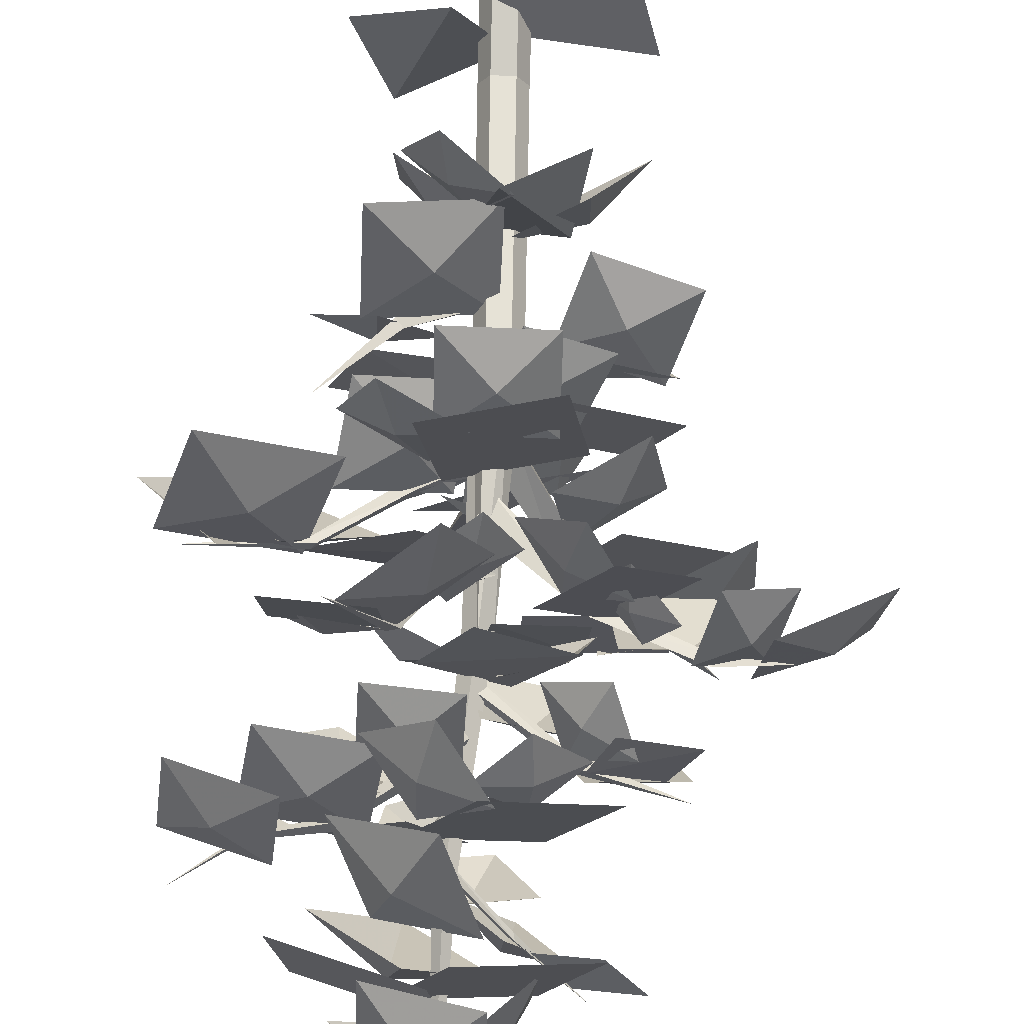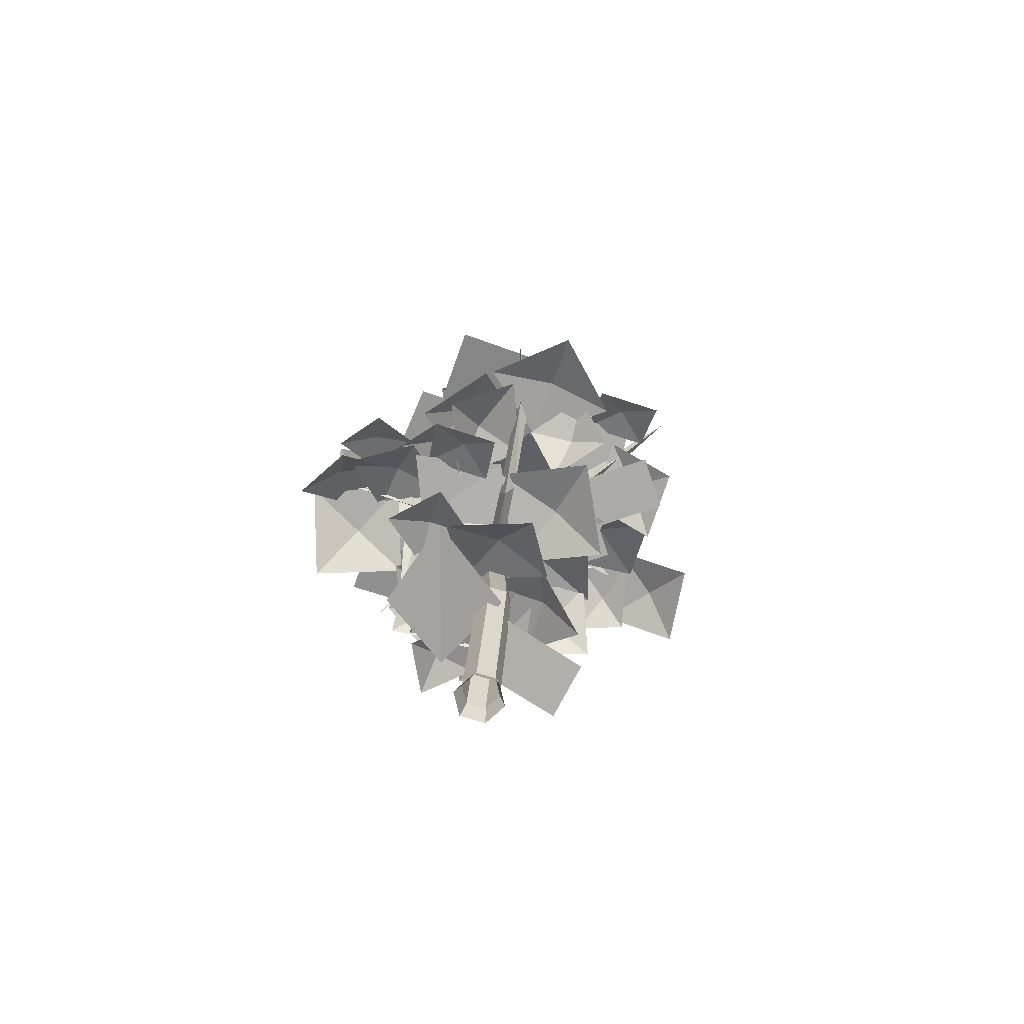
<metadata>
{"format":"obj","ext":"obj","renderer":"f3d","projection":"perspective","resolution":1024,"background":"white","views":[{"elev":72.8,"azim":2.3,"up":"+Y"},{"elev":-71.9,"azim":-16.9,"up":"+Z"}]}
</metadata>
<code>
g dayean
v -6.008 1.316 271.6
v 0.1169 -15.53 267.5
v 17.25 -8.845 266.7
v 1.167 2.529 111
v 22.79 1.258 104.7
v 22.77 23.09 107
v 25.8 -22.66 280.3
v 8.332 -21.93 277.2
v 11.68 -40.91 266.8
v 9.244 -3.337 278
v -4.875 -21.59 264.5
v -10.59 -23.97 330.3
v -16.83 -8.004 331.3
v -30.66 -14.96 316.8
v -0.434 -2.141 335.9
v -20.5 6.862 322.3
v -69.66 10.56 257.7
v -56.15 25.14 260.5
v -66.74 36.09 247.5
v -43.19 10.69 265.6
v -40.27 36.21 255.4
v -38.37 -2.763 254.3
v -55.32 -0.2131 255.5
v -57.06 -12.61 243.7
v -51.67 15.74 260.6
v -70.36 5.9 250
v -52.69 6.402 252.7
v -35.45 20.27 251.6
v -47.98 32.97 238.5
v -22.6 2.796 255.9
v -17.89 29.37 241.8
v -2.403 -22.35 92.5
v 6.245 -37.64 76.3
v 19.66 -13.21 93.78
v -10.31 -1.023 99.74
v -23.72 -25.45 82.26
v 27.97 -31.96 181.2
v 6.944 -25.57 179.3
v 3.054 -45.1 169.9
v 14.42 -4.866 179.5
v -10.49 -18.01 168.2
v -22.96 -9.162 308.9
v -9.417 8.702 307.9
v -22.66 15.42 291.4
v 6.203 -4.855 315.4
v 6.504 19.72 297.9
v -10.95 21.57 256.2
v -10.73 39.14 251.7
v -24.28 35.42 240.3
v 6.618 39.25 256.8
v -6.718 53.1 241
v 7.739 -4.387 332.8
v 0.2143 -21.09 329.8
v 19.81 -25.28 318.7
v -17.48 -12.97 330.8
v -5.405 -33.87 316.7
v -22.99 -6.52 182.5
v -43.91 -10.43 184.2
v -40.91 -26.33 170.3
v -46.16 10.06 189.6
v -64.09 -9.75 177.4
v -52.47 22.53 186.9
v -64.65 41.41 173.8
v -75.44 10.27 187.9
v -41.41 -0.8993 189.3
v -30.61 30.24 175.2
v -11.23 28.87 168.4
v 3.072 43.17 163.2
v -11.32 51.29 150.5
v 17.5 29.13 168.6
v 17.41 51.55 150.6
v 21.54 12.9 216.5
v 17.42 0.0262 215
v 27.89 -1.548 206.5
v 4.995 4.347 218.4
v 11.34 -10.1 208.3
v 66.26 39.91 216.7
v 80.97 22.5 214.9
v 94.23 36.6 202.7
v 63.07 8.62 217.8
v 91.04 5.308 203.7
v -47.85 -9.384 184.2
v -66.24 -2.885 182.6
v -67.97 -14.55 167
v -60.23 13.23 191.9
v -80.36 8.065 174.8
v -3.871 -9.743 252.2
v -11.35 -25.74 250.1
v -0.8886 -25 236.8
v -23.54 -18.12 256.6
v -20.56 -33.37 241.3
v -7.98 -11.17 240.2
v -29.93 -7.86 241.4
v -31.9 -22.82 225.1
v -25.27 12.27 249.5
v -49.19 0.621 234.4
v 27.39 -3.982 230.4
v 13.03 -11.29 226.8
v 23.53 -26.74 213.4
v 1.773 5.075 228.5
v -2.092 -17.68 211.5
v -10.24 3.333 337.1
v 5.76 -4.77 334.5
v 9.354 12.01 320.2
v -2.273 -21.41 339.1
v 17.32 -12.73 322.2
v 4.107 -21.34 311.4
v -15.23 -16.6 307.6
v -14.73 -30.7 293.1
v -11.16 1.629 315.4
v -30 -7.73 297.1
v -0.517 8.651 153.4
v 15.41 15.78 152
v 8.251 27.37 141
v 21.81 0.08559 156.2
v 30.58 18.8 143.9
v -26.38 3.33 239.2
v -13.92 15.91 236.9
v -25.45 23.96 225.9
v -1.89 3.467 241.1
v -0.9637 24.1 227.8
v -2.324 0.7883 108
v -15.27 13.1 106.8
v -23.34 2.089 95.26
v -2.962 25.16 111.6
v -23.98 26.46 98.79
v 52.37 -48.08 194
v 40.27 -59.5 193.1
v 52.09 -67.7 178.4
v 28.85 -47.46 198.7
v 28.56 -67.08 183
v -17.15 -17.7 258.1
v 6.11 -27.86 253.2
v 8.423 -17.86 284.3
v -17.54 -17 285.3
v -15.22 -40.69 267.4
v -13.31 9.797 287.4
v -36.96 -13.03 270.5
v -21.59 -9.905 272.7
v -16.1 13.23 271.6
v -31.83 14.07 254.1
v 4.859 6.768 279.7
v -5.38 30.74 261.1
v 69.67 15.77 213.2
v 49.48 -1.687 208.4
v 66.71 -15.02 192.3
v 32.49 18.53 214.4
v 29.54 -12.26 193.5
v 14.94 10.33 140
v 32.16 21.37 138.8
v 23.05 31.93 123.8
v 41.86 5.112 146.6
v 49.97 26.71 130.4
v 16.2 5.563 173.9
v 32.32 -5.795 172.7
v 39.21 7.22 159.6
v 20.91 -20.83 178.4
v 43.91 -19.17 164
v 40.23 -17.04 191
v 54.66 -29.54 191.7
v 65.58 -14.05 177.7
v 41.36 -44.26 194.7
v 66.7 -41.27 181.4
v 34.43 28.56 208.6
v 26.2 22.43 200.5
v 38.04 16.68 212.8
v 46.22 32.73 212.4
v 34.38 38.48 200.1
v 2.191 -18.44 211.7
v -17.81 -4.651 213.1
v -24.31 -21.05 198.1
v -2.845 10.72 215.9
v -29.35 8.11 202.3
v 10.42 -2.165 131.7
v 19.71 -26.53 134.9
v 40.6 -18.86 121
v -5.207 -34.21 137.6
v 24.98 -50.9 126.9
v -35.37 5.807 175.2
v -17.27 14.74 166.7
v -30.48 26.84 154.2
v -6.961 -3.706 172.3
v -2.072 17.32 151.3
v 21.64 2.239 236.8
v 24.9 16.14 232.7
v 15.13 14.33 221.7
v 38.04 14.19 239.3
v 31.53 26.28 224.1
v -10.26 -68.28 150.8
v -18.88 -48.17 147.8
v -32.44 -57.48 133
v 0.508 -40.1 154.5
v -21.67 -29.31 136.7
v 18.34 -53.47 144.7
v 14.57 -41.3 132.7
v 2.228 -50.82 151.1
v 17.45 -69.51 151.6
v 29.79 -59.99 133.2
v 51.39 -6.193 238.8
v 34.92 -15.94 237.7
v 44.14 -28.28 226.3
v 26.05 0.5803 241.5
v 18.8 -21.51 229.1
v 19.44 20.66 203
v 19.69 37.79 202.2
v 8.038 36.49 189.7
v 35.56 36.95 208.6
v 24.17 52.78 195.3
v -12.5 14.74 170.5
v -19.58 31.44 170
v -33.89 24.09 161.7
v -2.581 37.65 170.7
v -23.98 47 161.9
v -29.19 64.74 218.5
v -10.06 57.45 214.4
v -6.896 75.03 203.6
v -17.93 38.35 217.1
v 4.361 48.63 202.2
v -4.498 20.68 111
v -10.28 36.38 110.5
v -22.04 30.81 100
v 5.206 41.27 114.5
v -12.34 51.41 103.5
v -19.64 33.17 216
v -33.49 28.34 216.3
v -28.54 16.01 210.1
v -37.59 42.41 216.2
v -46.49 25.26 210.3
v -1.331 25.25 199
v 1.157 37.29 189.1
v -16.2 30.45 200.2
v -6.867 10.98 202.8
v 10.49 17.82 191.7
v -30.66 5.95 132.8
v -13.07 20.96 126.3
v -29.89 33.55 114.7
v 1.989 2.487 129
v 2.764 30.09 110.8
v -0.8166 9.533 245.5
v 14.68 8.568 244.7
v 14.11 21.05 235.4
v 13.1 -6.561 247.8
v 28.03 4.958 237.7
v -10.67 -31.16 136.1
v -23.29 -43.06 133.7
v -12.67 -50.61 122
v -34.58 -30.81 139
v -36.58 -50.27 124.9
v 15.75 -16.41 92.75
v 37.35 4.148 88.68
v -9.865 -8.143 131.5
v -27.28 -8.166 133.4
v -27.12 -23.99 125.9
v -26.41 9.293 133.2
v -43.67 -6.551 127.5
v -4.116 12.24 307.7
v 9.777 -4.523 302.3
v 17.93 9.611 287.3
v -6.38 -17.84 309.2
v 15.66 -20.47 288.7
f 1 2 3
f 4 5 6
f 7 8 9
f 7 10 8
f 10 11 8
f 8 11 9
f 12 13 14
f 12 15 13
f 15 16 13
f 13 16 14
f 17 18 19
f 17 20 18
f 20 21 18
f 18 21 19
f 22 23 24
f 22 25 23
f 25 26 23
f 23 26 24
f 27 28 29
f 27 30 28
f 30 31 28
f 28 31 29
f 32 33 34
f 35 32 34
f 36 32 35
f 36 33 32
f 37 38 39
f 37 40 38
f 40 41 38
f 38 41 39
f 42 43 44
f 42 45 43
f 45 46 43
f 43 46 44
f 47 48 49
f 47 50 48
f 50 51 48
f 48 51 49
f 52 53 54
f 52 55 53
f 55 56 53
f 53 56 54
f 57 58 59
f 57 60 58
f 60 61 58
f 58 61 59
f 62 63 64
f 65 62 64
f 66 62 65
f 66 63 62
f 67 68 69
f 67 70 68
f 70 71 68
f 68 71 69
f 72 73 74
f 72 75 73
f 75 76 73
f 73 76 74
f 77 78 79
f 77 80 78
f 80 81 78
f 78 81 79
f 82 83 84
f 82 85 83
f 85 86 83
f 83 86 84
f 87 88 89
f 87 90 88
f 90 91 88
f 88 91 89
f 92 93 94
f 92 95 93
f 95 96 93
f 93 96 94
f 97 98 99
f 97 100 98
f 100 101 98
f 98 101 99
f 102 103 104
f 102 105 103
f 105 106 103
f 103 106 104
f 107 108 109
f 107 110 108
f 110 111 108
f 108 111 109
f 112 113 114
f 112 115 113
f 115 116 113
f 113 116 114
f 117 118 119
f 117 120 118
f 120 121 118
f 118 121 119
f 122 123 124
f 122 125 123
f 125 126 123
f 123 126 124
f 127 128 129
f 127 130 128
f 130 131 128
f 128 131 129
f 1 132 2
f 132 133 2
f 2 133 3
f 134 135 136
f 134 137 135
f 137 138 135
f 135 138 136
f 139 140 141
f 139 142 140
f 142 143 140
f 140 143 141
f 144 145 146
f 144 147 145
f 147 148 145
f 145 148 146
f 149 150 151
f 149 152 150
f 152 153 150
f 150 153 151
f 154 155 156
f 154 157 155
f 157 158 155
f 155 158 156
f 159 160 161
f 159 162 160
f 162 163 160
f 160 163 161
f 164 165 166
f 167 164 166
f 168 164 167
f 168 165 164
f 169 170 171
f 169 172 170
f 172 173 170
f 170 173 171
f 174 175 176
f 174 177 175
f 177 178 175
f 175 178 176
f 179 180 181
f 179 182 180
f 182 183 180
f 180 183 181
f 184 185 186
f 184 187 185
f 187 188 185
f 185 188 186
f 189 190 191
f 189 192 190
f 192 193 190
f 190 193 191
f 194 195 196
f 197 194 196
f 198 194 197
f 198 195 194
f 199 200 201
f 199 202 200
f 202 203 200
f 200 203 201
f 204 205 206
f 204 207 205
f 207 208 205
f 205 208 206
f 209 210 211
f 209 212 210
f 212 213 210
f 210 213 211
f 214 215 216
f 214 217 215
f 217 218 215
f 215 218 216
f 219 220 221
f 219 222 220
f 222 223 220
f 220 223 221
f 224 225 226
f 224 227 225
f 227 228 225
f 225 228 226
f 229 230 231
f 232 229 231
f 233 229 232
f 233 230 229
f 234 235 236
f 234 237 235
f 237 238 235
f 235 238 236
f 239 240 241
f 239 242 240
f 242 243 240
f 240 243 241
f 244 245 246
f 244 247 245
f 247 248 245
f 245 248 246
f 4 249 5
f 249 250 5
f 5 250 6
f 251 252 253
f 251 254 252
f 254 255 252
f 252 255 253
f 256 257 258
f 256 259 257
f 259 260 257
f 257 260 258
g dayean
v 26.02 2.154 239.8
v 45.2 -6.943 238.9
v 53.11 14.18 236
v 32.59 22.23 235.8
v 61.87 31.47 215.9
v 67.08 13.09 214.9
v 72.23 37.68 204
v 48.95 21.12 218.5
v 54.1 45.72 207.6
v 27.78 -70.03 143.3
v 4.606 -48.84 155
v 4.839 -71.75 154.7
v -19.35 -68.9 156.8
v 4.688 -92.71 145.5
v 49.81 50.59 206.5
v 30.66 59.06 206.8
v 12.87 20.81 206.4
v 32.02 12.34 206.1
v 24.78 7.978 165.2
v 19.28 56.52 167.4
v -15.27 49.9 173.1
v -9.778 1.359 170.9
v -40.11 -19.74 284.1
v -3.115 -15.01 295.5
v -7.047 20.13 293.6
v -44.04 15.4 282.3
v -8.517 22.86 314.7
v -14.8 -7.801 322
v 13.83 -13.33 323.4
v 20.11 17.33 316.1
v 7.562 -44.07 309.9
v 6.149 -5.718 316.8
v -29.2 -7.235 317.9
v -27.79 -45.59 311.1
v -20.08 -20.42 254.9
v 0.1815 -5.129 255.3
v -13.7 13.27 254.9
v -33.96 -2.019 254.5
v 2.657 44.03 256.3
v -14.91 7.833 257.6
v 17.76 -8.146 253.9
v 35.32 28.05 252.6
v 33.23 25.31 55.08
v -4.365 9.911 43.69
v 0.7126 -9.024 51.07
v 38.3 6.37 62.46
v 14.46 15.56 154.2
v 2.354 -1.307 157
v 35.81 -26.82 153.9
v 47.91 -9.957 151.1
v 47.86 -23.01 194.7
v 10.26 -28.9 194.5
v 8.666 -54.17 196.8
v 46.27 -48.27 197.1
v 21.72 -25.28 245.4
v 5.441 8.004 247.6
v -18.79 -9.815 241.7
v -2.505 -43.1 239.5
v -2.229 32.88 290.6
v -17.11 -1.865 292.7
v 17.49 -12.24 288.6
v 32.37 22.5 286.6
v -13.82 10.7 217.6
v 8.508 -5.705 218.1
v 24.39 21.55 217.1
v 0.1105 36.83 215.6
v 9.199 -6.107 186
v -15.16 7.909 185.1
v -44.91 -21.23 182.2
v -17.5 -33.87 182.1
v 3.458 7.002 206.6
v 0.2184 -16.55 205.7
v 25.09 -31.91 202.8
v 26.78 -6.322 202.7
v -45.77 34.72 214.4
v -19.07 35.78 216.4
v -20.19 59.99 218.6
v -46.9 58.93 216.6
v -29.94 -7.676 135.4
v -40.07 -32.2 137.1
v -6.516 -37.68 139.5
v 5.376 -14.8 136.5
v 32.17 -0.5825 281.8
v 14.39 -10.98 279.1
v 24.93 -21.64 285.1
v 42.71 -11.24 287.9
v -38.33 -2.421 50.94
v -27.58 -32.74 58.99
v -12.25 17.6 56.91
v 1.775 -12.72 53.25
v 22.79 35.57 99.62
v 1.614 46.86 115.2
v 18.41 -1.515 107.4
v -6.017 6.753 108.6
v 37.32 -13.4 133.3
v 45.1 9.694 146.1
v 3.697 -12.3 139.7
v 8.429 13.89 140.7
v 33.02 -3.19 180.7
v 20.91 -20.05 183.5
v 54.37 -45.57 180.4
v 66.47 -28.7 177.6
f 261 262 263
f 263 264 261
f 265 266 267
f 268 266 265
f 267 269 265
f 265 269 268
f 270 271 272
f 271 273 272
f 273 274 272
f 272 274 270
f 275 276 277
f 277 278 275
f 279 280 281
f 281 282 279
f 283 284 285
f 285 286 283
f 287 288 289
f 289 290 287
f 291 292 293
f 293 294 291
f 295 296 297
f 297 298 295
f 299 300 301
f 301 302 299
f 303 304 305
f 305 306 303
f 307 308 309
f 309 310 307
f 311 312 313
f 313 314 311
f 315 316 317
f 317 318 315
f 319 320 321
f 321 322 319
f 323 324 325
f 325 326 323
f 327 328 329
f 329 330 327
f 331 332 333
f 333 334 331
f 335 336 337
f 337 338 335
f 339 340 341
f 341 342 339
f 343 344 345
f 345 346 343
f 347 348 349
f 348 350 349
f 351 352 353
f 352 354 353
f 355 356 357
f 356 358 357
f 359 360 361
f 361 362 359
g dayean
v -5.931 -7.262 65.5
v -2.732 -12.8 65.5
v -0.7666 -1.22 137.7
v -3.854 4.127 137.7
v 3.666 -12.8 65.5
v 5.408 -1.22 137.7
v 6.865 -7.262 65.5
v 8.495 4.127 137.7
v -3.831 -2.524 7.318
v -7.228 3.36 7.318
v 2.963 -2.524 7.318
v 6.36 3.36 7.318
v -3.525 -1.383 208.2
v 0.276 -4.674 208.2
v -4.708 0.3614 264.2
v -7.573 2.843 264.2
v 4.077 -1.383 208.2
v -1.842 2.843 264.2
v -3.854 4.127 137.7
v -0.7666 -1.22 137.7
v 0.276 -4.674 208.2
v -3.525 -1.383 208.2
v 5.408 -1.22 137.7
v 8.495 4.127 137.7
v 4.077 -1.383 208.2
v -5.931 -7.262 65.5
v -3.854 4.127 137.7
v -0.7666 9.474 137.7
v -2.732 -1.721 65.5
v 5.408 9.474 137.7
v 3.666 -1.721 65.5
v 8.495 4.127 137.7
v 6.865 -7.262 65.5
v -3.831 9.244 7.318
v -7.228 3.36 7.318
v 2.963 9.244 7.318
v 6.36 3.36 7.318
v -3.525 -1.383 208.2
v -7.573 2.843 264.2
v -4.708 5.325 264.2
v 0.276 1.909 208.2
v -1.842 2.843 264.2
v 4.077 -1.383 208.2
v -3.854 4.127 137.7
v -3.525 -1.383 208.2
v 0.276 1.909 208.2
v -0.7666 9.474 137.7
v 5.408 9.474 137.7
v 4.077 -1.383 208.2
v 8.495 4.127 137.7
v -4.001 -0.8253 127.2
v -22.27 1.609 133.8
v -22.34 4.496 131.6
v -2.535 3.157 122.1
v -0.8248 4.36 127.9
v -2.535 3.157 122.1
v -22.34 4.496 131.6
v -20.36 4.329 134.3
v 25.98 15.4 206.4
v 27.85 13.99 202.4
v 0.4329 2.939 171.4
v -1.259 4.447 182
v 27.04 11.35 204.4
v -0.1401 -2.567 176.6
v 27.85 13.99 202.4
v 0.4329 2.939 171.4
v 54.24 18.56 214.9
v 53.72 19.6 218.1
v 54.06 16.63 216.5
v 54.24 18.56 214.9
v -4.98 2.258 260.6
v 11.31 -7.237 275.2
v 11.72 -6.573 277.4
v -3.407 3.732 264.9
v 10.14 -7.823 276.3
v -6.508 1.935 262.7
v 11.31 -7.237 275.2
v -4.98 2.258 260.6
v -30.12 2.918 255.7
v -30.07 4.106 252.4
v -2.679 1.622 230.1
v -2.778 -0.1262 236.7
v -28.96 5.761 254
v -0.451 4.931 233.3
v -30.07 4.106 252.4
v -2.679 1.622 230.1
v -49.59 9.608 258
v -49.62 9.014 259.7
v -49.03 10.44 258.8
v -49.59 9.608 258
v -5.503 -4.556 1e-06
v -10.07 3.36 0
v 3.637 -4.556 1e-06
v 8.207 3.36 0
v -5.503 11.28 -1e-06
v -10.07 3.36 0
v 3.637 11.28 -1e-06
v 8.207 3.36 0
v 37.87 -30.51 189.4
v 20.52 -15.25 175.9
v 24.32 -12.59 182.9
v 41.32 -27.75 195
v 37.87 -30.51 189.4
v 35.5 -30.74 195.6
v 17.48 -15.55 183.7
v 20.52 -15.25 175.9
v -18.39 -4.042 174.1
v -18.99 -0.527 171.1
v 1.925 3.174 157.7
v 2.369 -2.541 166.9
v -16.23 1.137 173.5
v 5.838 5.136 163.8
v -18.99 -0.527 171.1
v 1.925 3.174 157.7
v -39.21 4.259 186.3
v -39.43 2.094 188.9
v -37.85 5.047 188.2
v -39.21 4.259 186.3
v 24.67 3.301 239
v 24.42 0.825 235.7
v -2.111 -1.644 214.9
v -1.523 0.8667 219.8
v 24.42 0.825 235.7
v 23.52 -0.3705 239.3
v -2.171 -1.639 220.2
v -2.111 -1.644 214.9
v 1.399 -30.89 137.1
v -1.592 -61.35 160
v -5.009 -60.04 155.5
v -2.11 -29.11 131.4
v -3.653 -26.17 137.8
v -2.11 -29.11 131.4
v -5.009 -60.04 155.5
v -6.214 -57.74 160.5
v 4.39 -0.4236 132.3
v 0.7884 1.819 125.4
v -1.093 5.396 133.1
v 0.7884 1.819 125.4
v 1 3.138 186.7
v -3.85 0.08425 195.9
v -14.84 17.76 203.2
v -12.01 19.92 200.2
v 4.559 0.5891 192.9
v -9.254 18.26 202.5
v 1 3.138 186.7
v -12.01 19.92 200.2
v -19.21 39.24 218
v -17.19 40.05 215.3
v -15.86 39.22 217.3
v -17.19 40.05 215.3
v 3.164 0.003371 152.3
v 7.332 2.565 160.9
v -0.5355 -0.3652 161.8
v 3.164 0.003371 152.3
v -5.217 -13.95 349.2
v -41.29 6.667 152.3
v 72.54 23.47 217.8
v 29.42 -24.67 288.2
v -67.13 13.66 272.2
v 59.66 -56.53 201.5
v 59.66 -56.53 201.5
v -70.85 4.276 189.6
v 51.42 -6.773 243.9
v 51.42 -6.773 243.9
v -11.31 -80.72 160.2
v -11.31 -80.72 160.2
v -31.9 68.06 218.7
f 363 364 365
f 365 366 363
f 364 367 368
f 368 365 364
f 367 369 370
f 370 368 367
f 371 364 363
f 363 372 371
f 373 367 364
f 364 371 373
f 374 369 367
f 367 373 374
f 375 376 377
f 377 378 375
f 376 379 380
f 380 377 376
f 381 382 383
f 383 384 381
f 385 386 387
f 387 383 385
f 388 389 390
f 390 391 388
f 391 390 392
f 392 393 391
f 393 392 394
f 394 395 393
f 396 397 388
f 388 391 396
f 398 396 391
f 391 393 398
f 399 398 393
f 393 395 399
f 400 401 402
f 402 403 400
f 403 402 404
f 404 405 403
f 406 407 408
f 408 409 406
f 410 408 411
f 411 412 410
f 413 414 415
f 415 416 413
f 417 418 419
f 419 420 417
f 413 417 420
f 420 414 413
f 421 422 423
f 423 424 421
f 425 421 424
f 424 426 425
f 427 425 426
f 426 428 427
f 429 422 421
f 421 430 429
f 430 421 425
f 425 431 430
f 432 431 425
f 425 427 432
f 433 434 435
f 435 436 433
f 436 435 437
f 437 438 436
f 438 437 439
f 439 440 438
f 441 442 443
f 443 444 441
f 445 441 444
f 444 446 445
f 447 445 446
f 446 448 447
f 449 442 441
f 441 450 449
f 450 441 445
f 445 451 450
f 452 451 445
f 445 447 452
f 453 371 372
f 372 454 453
f 455 373 371
f 371 453 455
f 456 374 373
f 373 455 456
f 397 396 457
f 457 458 397
f 396 398 459
f 459 457 396
f 398 399 460
f 460 459 398
f 461 462 463
f 463 464 461
f 465 466 467
f 467 468 465
f 463 467 466
f 466 464 463
f 469 470 471
f 471 472 469
f 473 469 472
f 472 474 473
f 475 473 474
f 474 476 475
f 477 470 469
f 469 478 477
f 478 469 473
f 473 479 478
f 480 479 473
f 473 475 480
f 481 482 483
f 483 484 481
f 485 486 487
f 487 488 485
f 481 484 487
f 487 486 481
f 489 490 491
f 491 492 489
f 493 494 495
f 495 496 493
f 496 490 489
f 489 493 496
f 497 489 492
f 492 498 497
f 494 493 499
f 499 500 494
f 493 489 497
f 497 499 493
f 501 502 503
f 503 504 501
f 502 505 506
f 506 503 502
f 505 507 508
f 508 506 505
f 503 509 510
f 510 504 503
f 506 511 509
f 509 503 506
f 506 508 512
f 512 511 506
f 462 513 514
f 514 463 462
f 515 516 468
f 468 467 515
f 514 515 467
f 467 463 514
f 377 517 378
f 380 517 377
f 385 383 382
f 402 401 517
f 404 402 517
f 410 409 408
f 414 420 518
f 518 415 414
f 518 420 419
f 430 519 429
f 431 519 430
f 432 519 431
f 520 435 434
f 520 437 435
f 439 437 520
f 450 521 449
f 451 521 450
f 452 521 451
f 522 461 464
f 523 466 465
f 466 523 464
f 478 524 477
f 479 524 478
f 480 524 479
f 481 525 482
f 485 526 486
f 481 486 526
f 490 527 491
f 495 528 496
f 490 496 528
f 529 510 509
f 529 509 511
f 529 511 512

</code>
